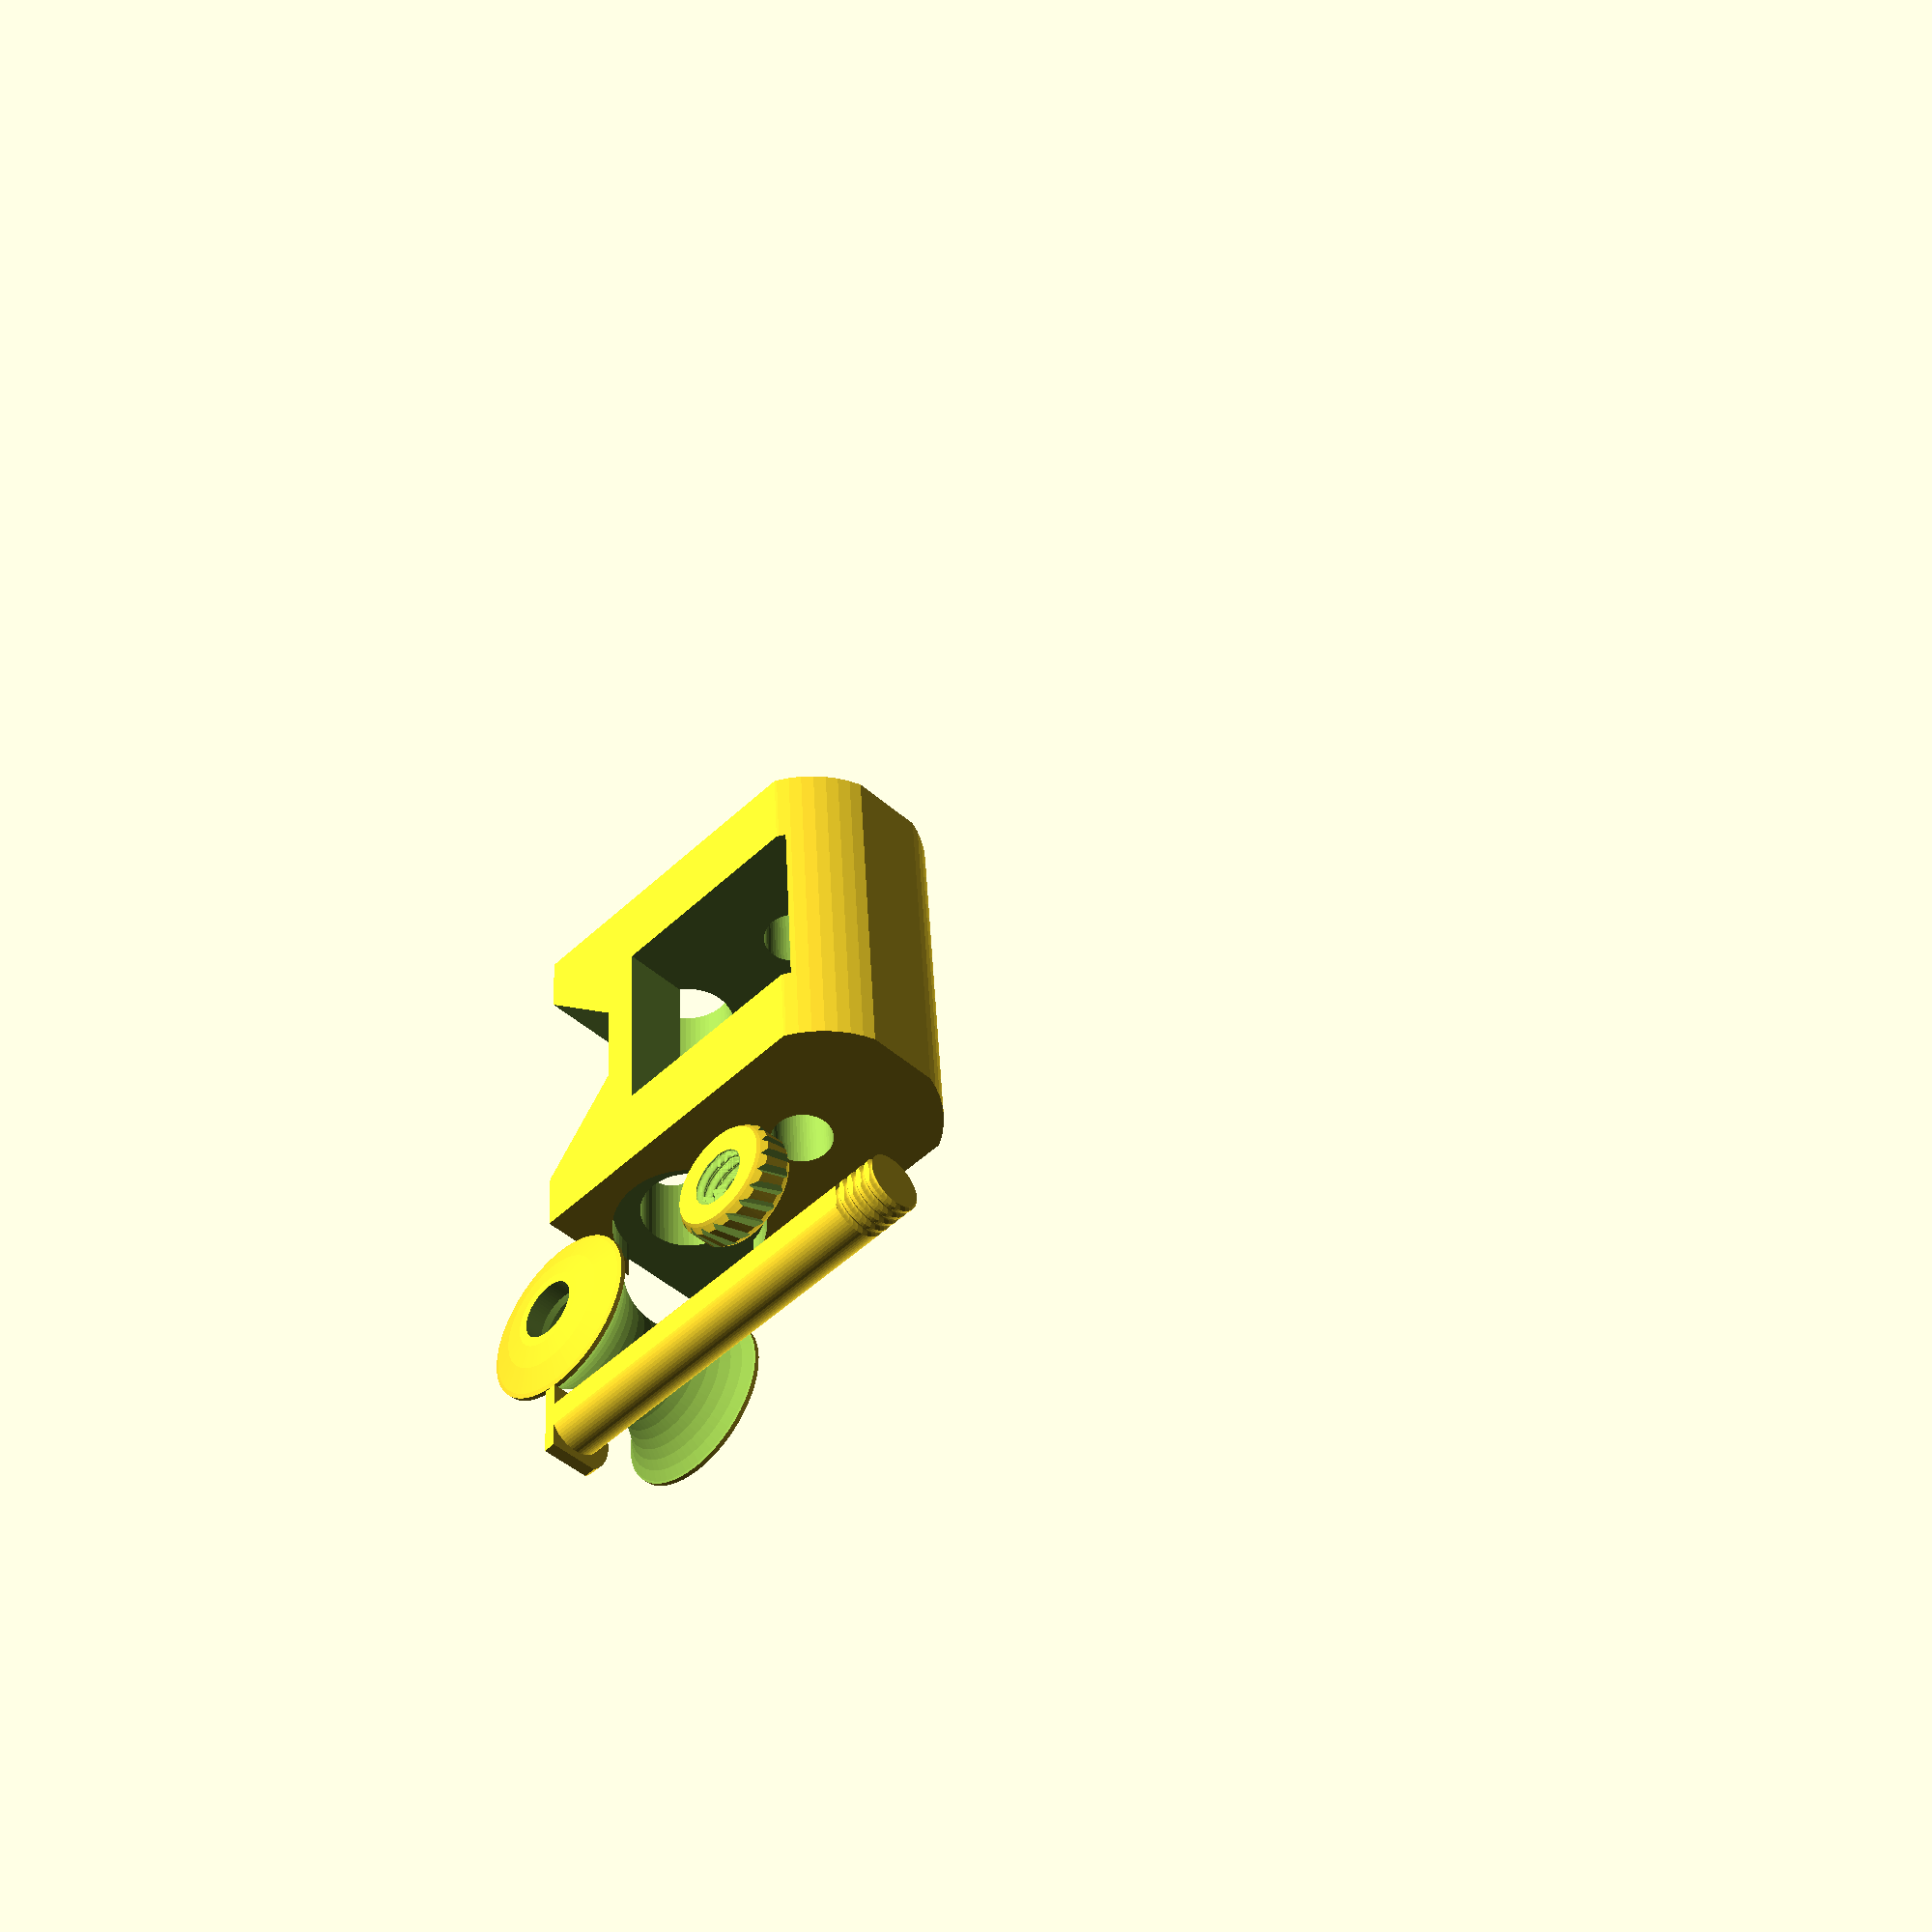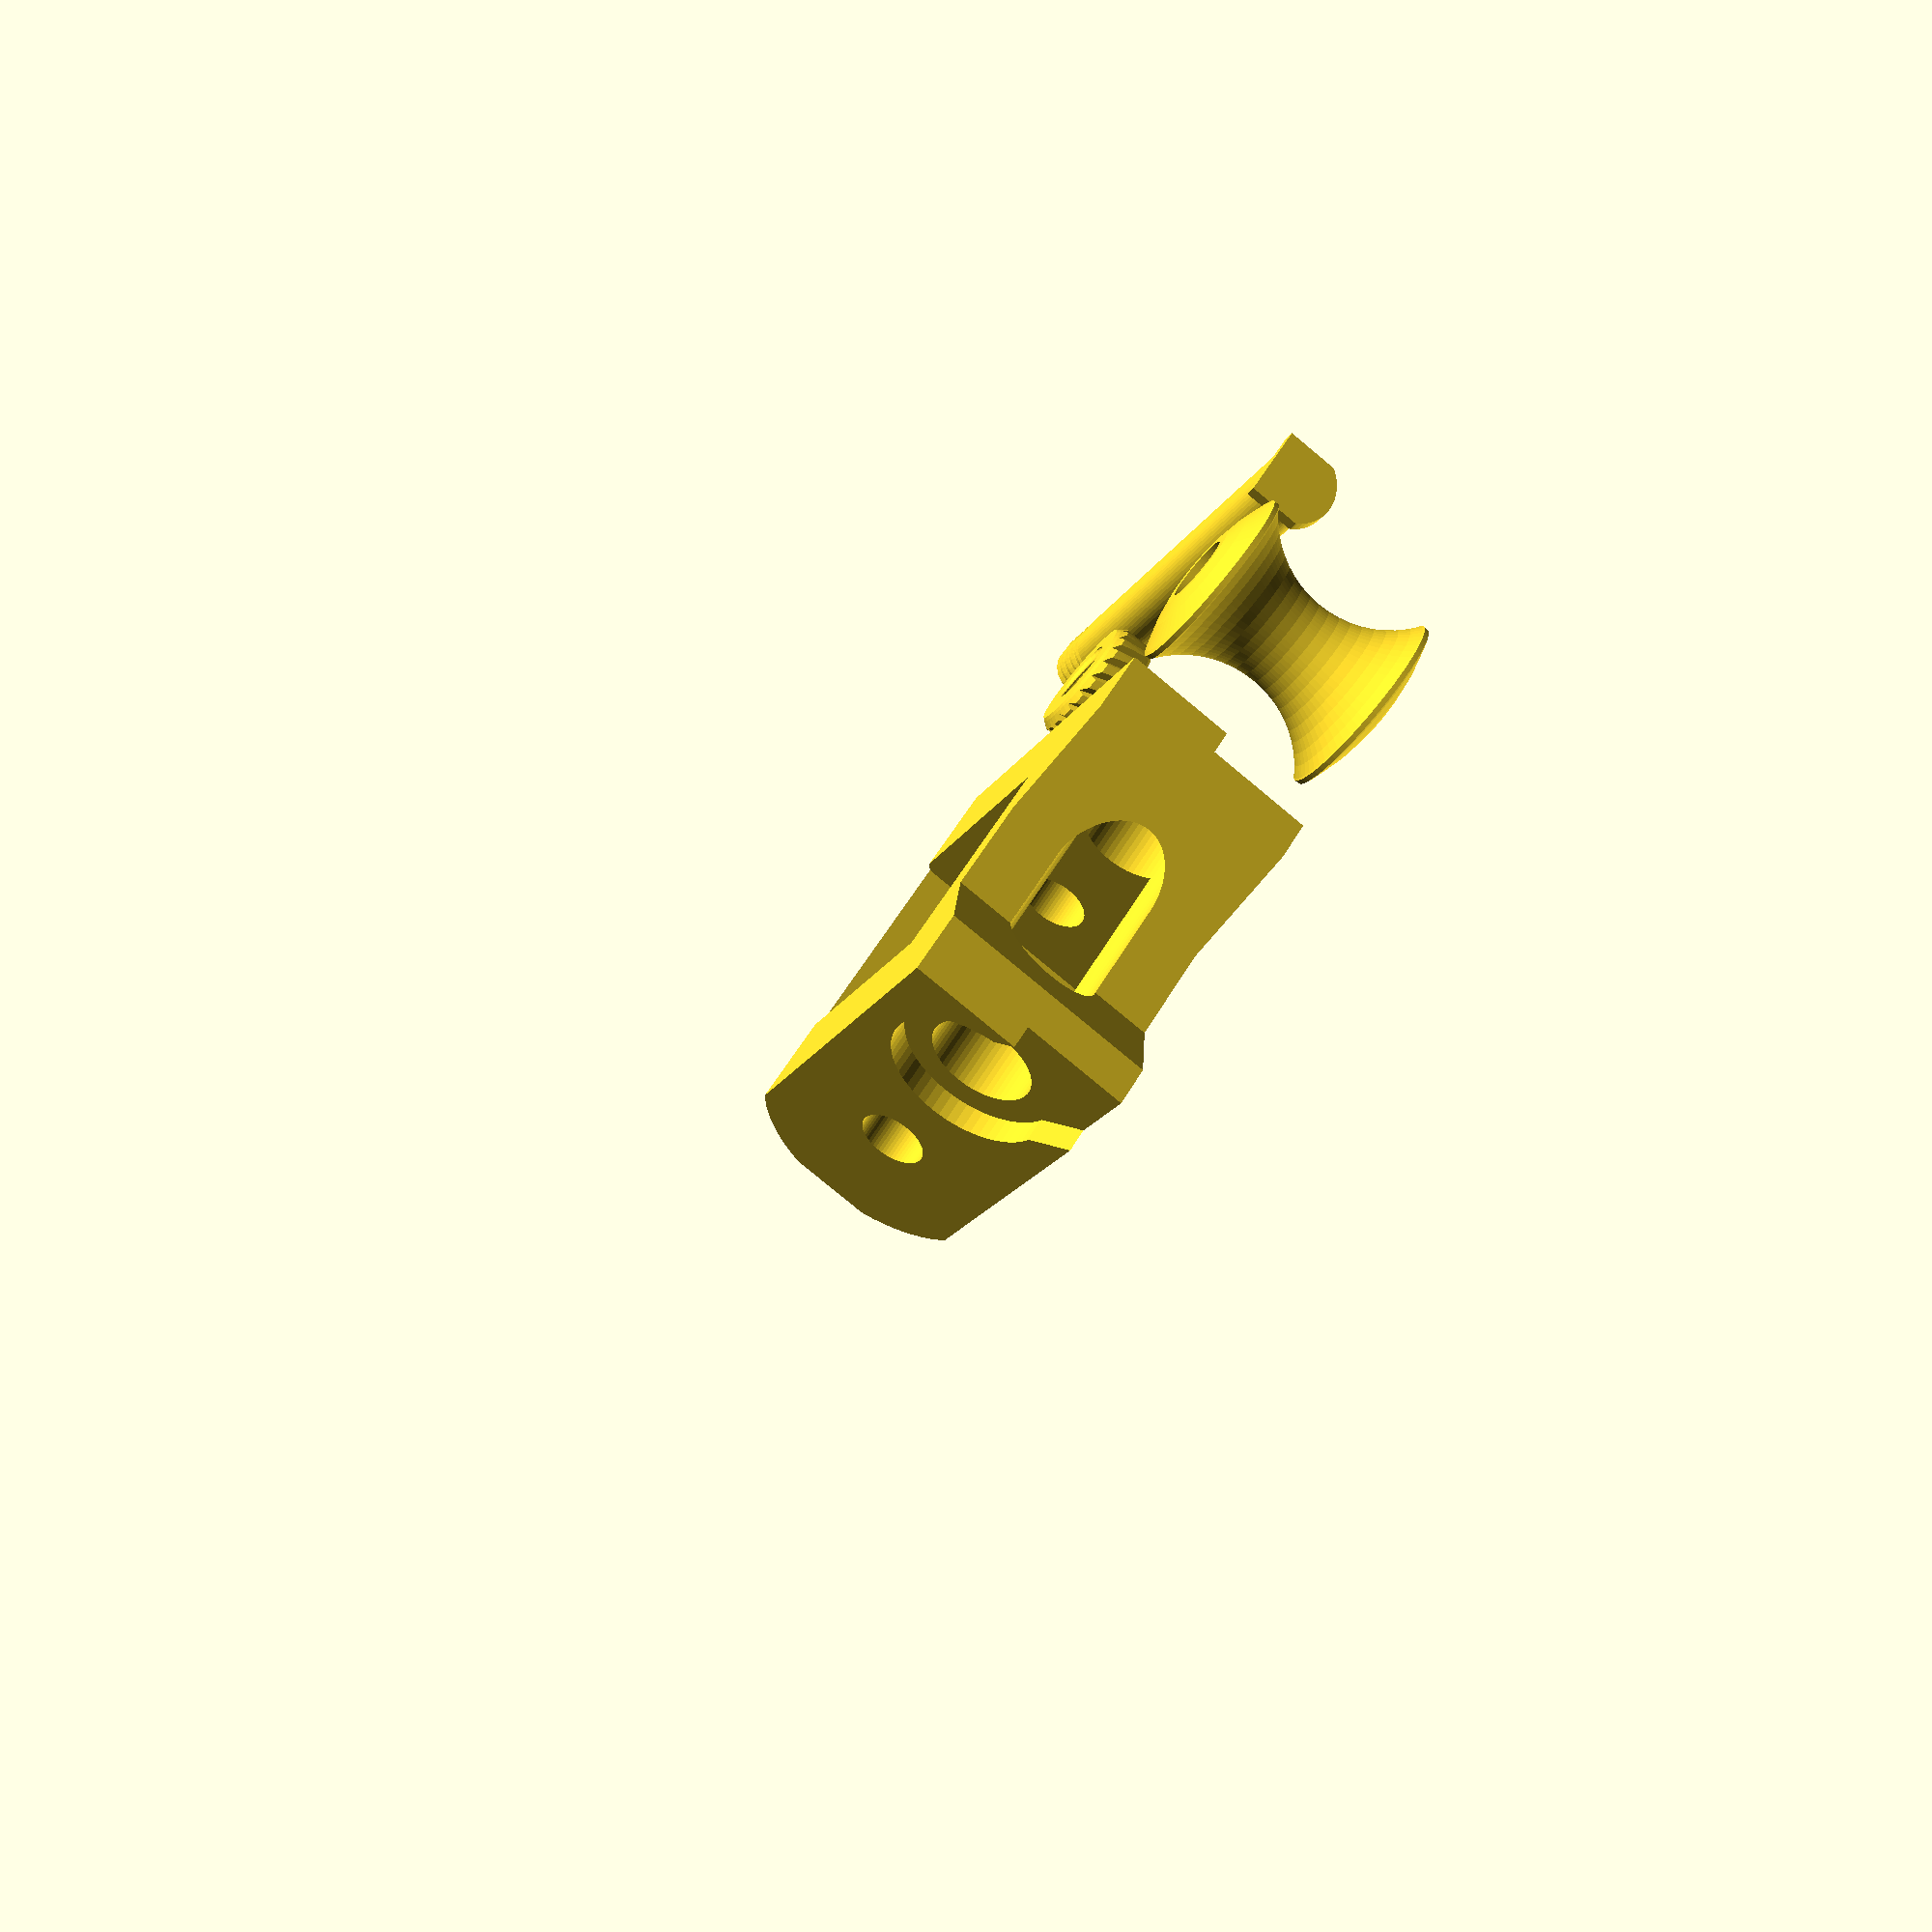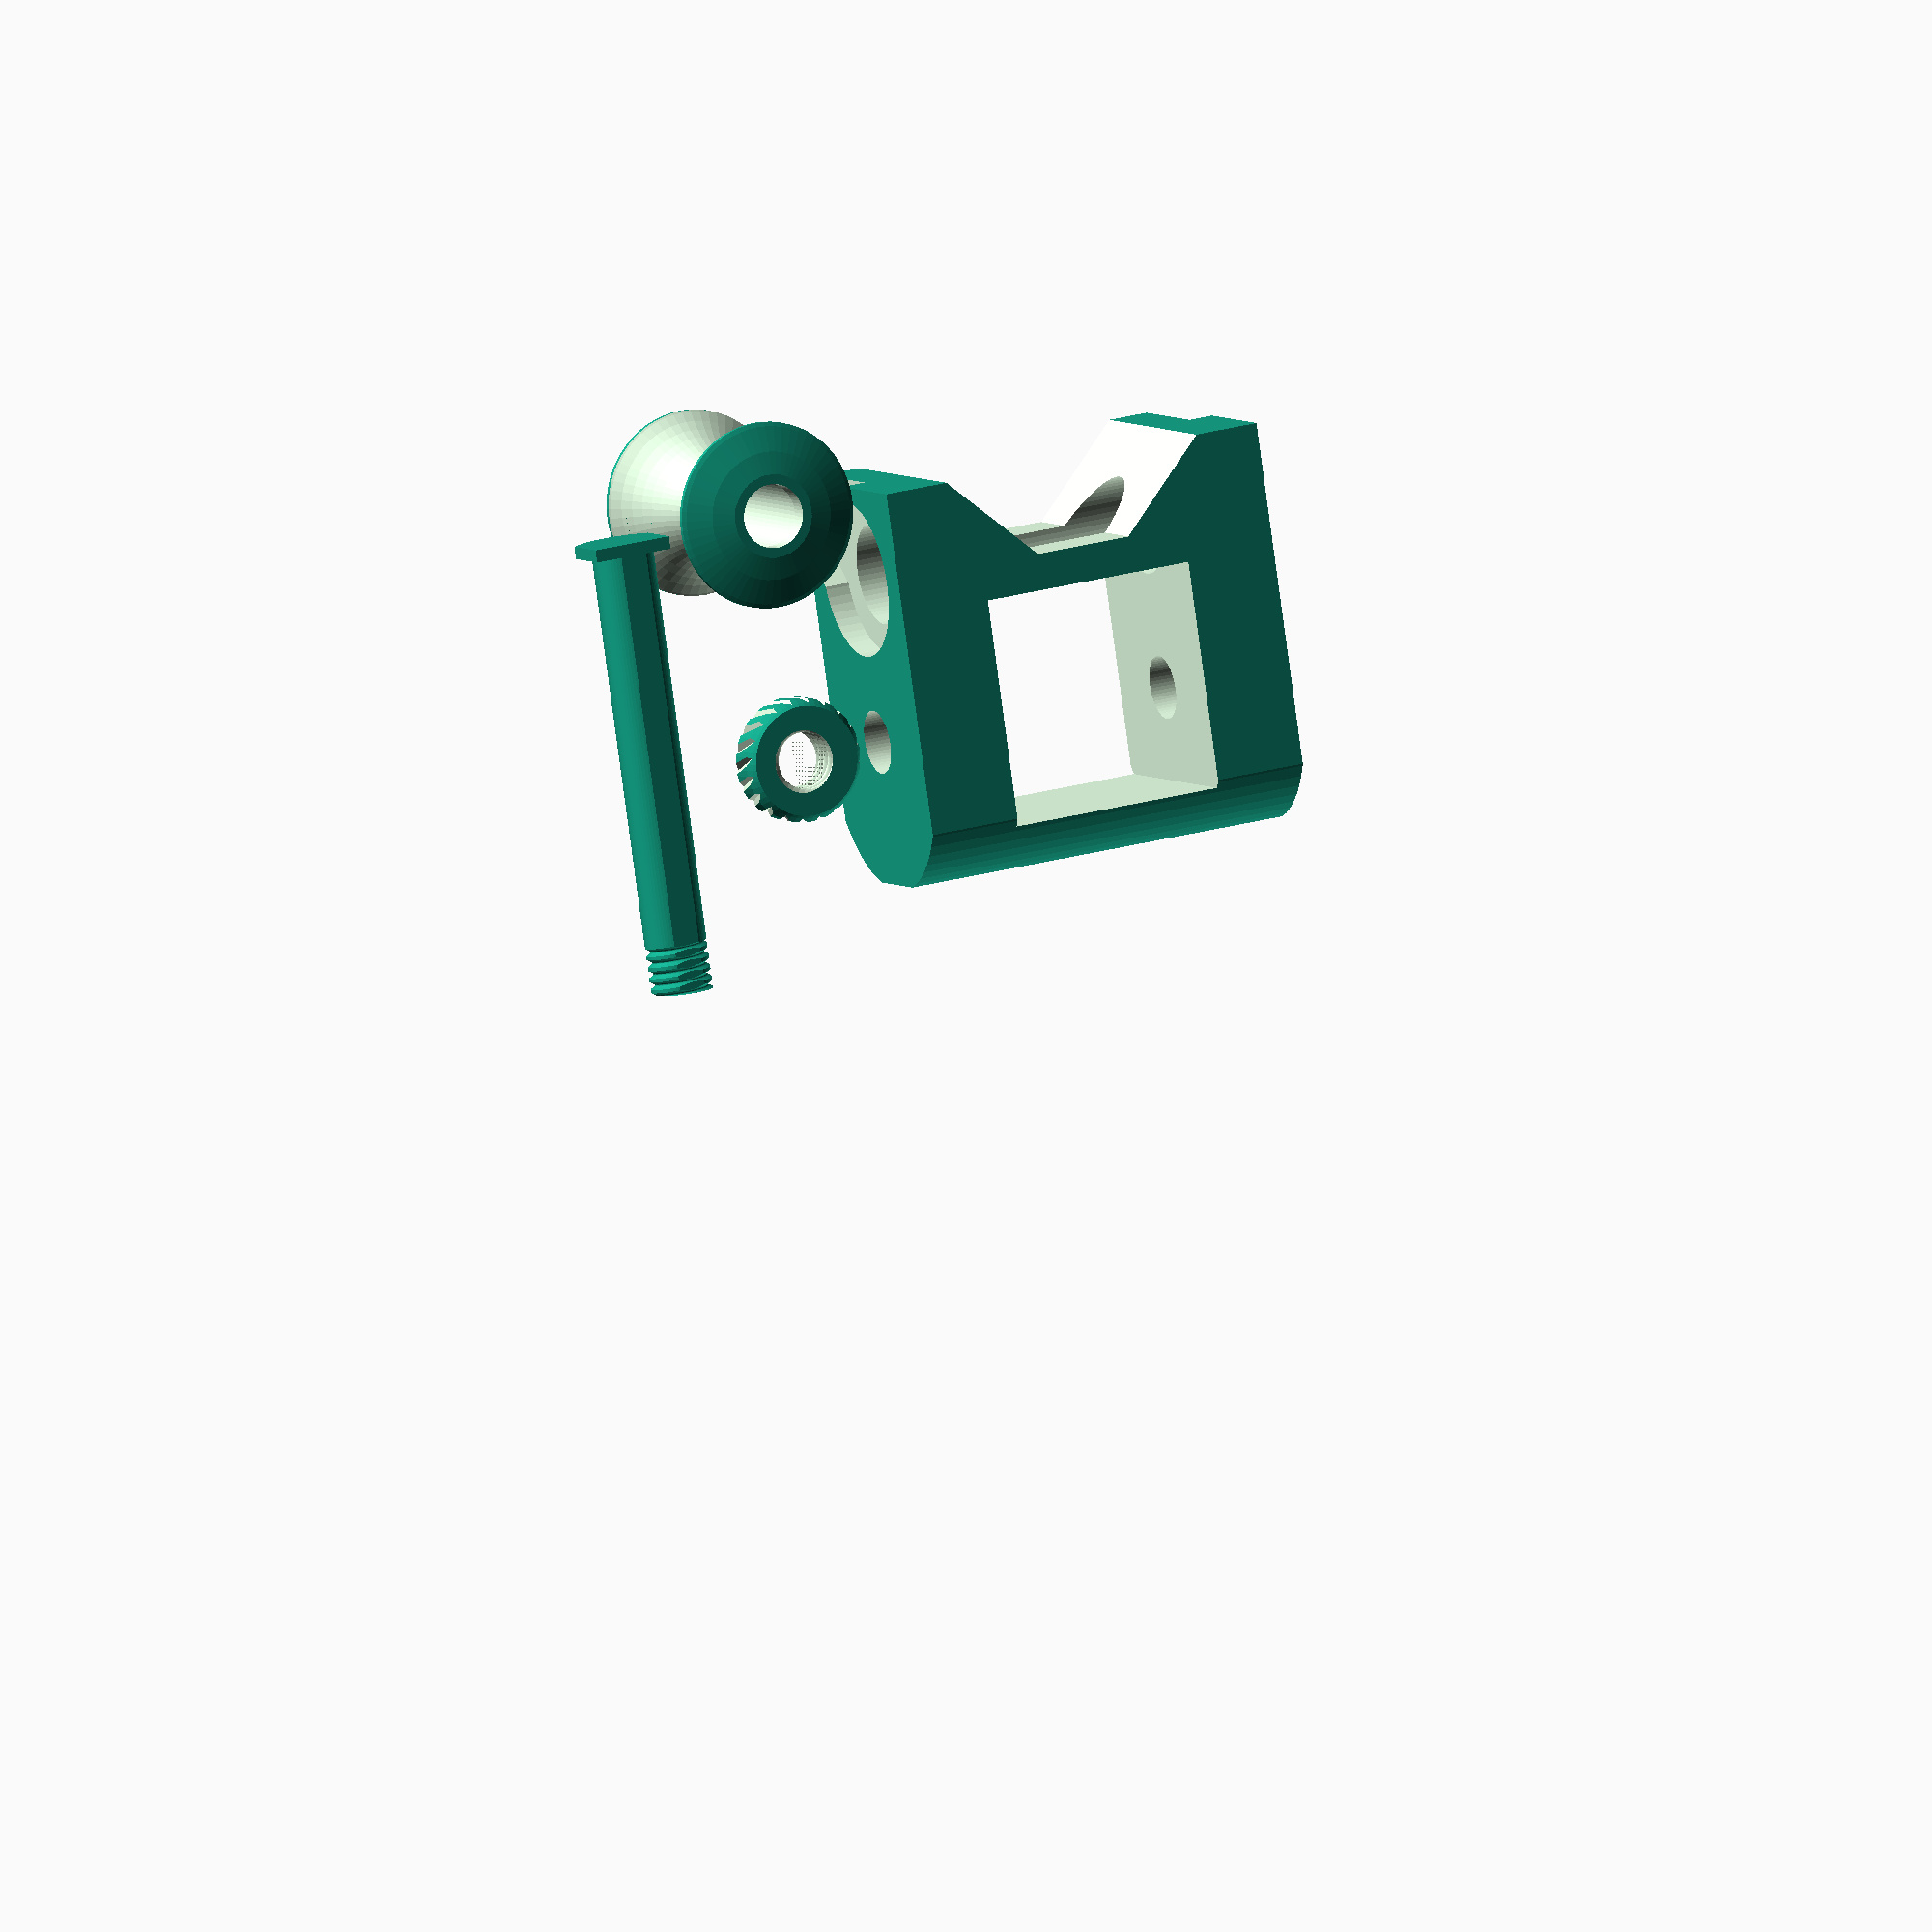
<openscad>

$fn=60;

slop = 0.15;

frame_width = 65.5;
filament_guide_rod_length = frame_width;
filament_guide_rod_dia = 10;
filament_guide_rod_hole_dia = filament_guide_rod_dia+2*slop;

arm_height=20.8;

module threads(d=8, multiple=10) {
    z_step = 1.8;
    for (i = [0:multiple-1]) {
        translate([0,0,i*z_step]) linear_extrude(height=z_step, center=true, convexity = 10, twist = -360, $fn = 30) translate([0.5, 0, 0]) circle(d=d-0.5);
    }
}

module _nut(d=8, d2=18, h=7, indents=20) {
    $fn=60;
    sphere_dia=d2+h/1.8;
    intersection() {
        difference() {
            cylinder(d=d2,h=h);
            threads(d=d+4*slop, multiple=h);
            for (i = [0:indents-1]) {
                rotate([0,20,i*360/indents]) translate([-2,d2/2+2,0]) rotate([0,0,45]) cube([4,4,35], center=true);
            }
        }
        translate([0,0,h-sphere_dia/3]) sphere(d=sphere_dia);
        translate([0,0,sphere_dia/3]) sphere(d=sphere_dia);
    }
}

module filament_guide_rod() {
    $fn=60;
    
    intersection() {
        union() {
            translate([0,0,filament_guide_rod_dia/2-0.5]) rotate([-90,0,0]) cylinder(d=filament_guide_rod_dia, h=filament_guide_rod_length);
            intersection() {
                translate([0,0,3]) rotate([-90,0,0]) cylinder(d=17,h=2); 
                translate([-13/2,-2,0]) cube([13,5,13]);
            }
            translate([0,filament_guide_rod_length,0]) intersection() {
                translate([0,0,filament_guide_rod_dia/2-0.5]) rotate([-90,0,0]) cylinder(d=filament_guide_rod_dia, h=8);
                translate([0,0,filament_guide_rod_dia/2-0.5]) rotate([-90,0,0]) threads(d=filament_guide_rod_dia,multiple=20);
            }
        }
        translate([-15,0,0]) cube([30,200,30]);
    }
}

module filament_guide_roller() {
    $fn=60;
    
    module cone(d1, d2, h) {
        hull() {
            translate([0,0,-h+0.01]) cylinder(d=d1,h=0.01);
            translate([0,0,-0.01]) cylinder(d=d2,h=0.01);;
        }
    }
    
    module body(d1, d2, h) {
        difference() {
            cylinder(d=d1,h=h);
            translate([0,0,h/2]) rotate_extrude(convexity=7) translate([h/1.4,0,0]) circle(d=h);
        }
    }

    difference() {
        intersection() {
            body(30, 15, 35);
            translate([0,0,-4.4]) sphere(d=80);
            translate([0,0,39.4]) sphere(d=80);
        }
        translate([0,0,-35]) cylinder(d=filament_guide_rod_hole_dia, h=70);
        hull() {
            translate([0,0,5]) cone(filament_guide_rod_dia, filament_guide_rod_dia+2, 2);
            translate([0,0,35-5]) mirror([0,0,1]) cone(filament_guide_rod_dia, filament_guide_rod_dia+2, 2);
        }
    }
}

module arm_indent() {
    rotate([0,90,0]) cylinder(d=25+3*slop, h=5);
    rotate([45,0,0]) translate([2.5,0,20]) cube([5,arm_height, 40], center=true);
    
}

module _frame() {
    
    
    
    difference() {
        cube([frame_width,65,35]);
        translate([15, 20, -1]) cube([35.5,37,37]);
        translate([-1, 41.7, 35/2]) rotate([0,90,0]) cylinder(d=filament_guide_rod_hole_dia, h=80);

        translate([-1, 15, 35/2]) rotate([0,90,0]) cylinder(d=16+2*slop, h=70);
        
        translate([-1, 15, 35/2]) arm_indent();
        translate([frame_width-4, 15, 35/2]) arm_indent();
        
        hull() {
            translate([frame_width/2-8,0,0]) rotate([0,0,45]) cube([20,20,72], center=true);
            translate([frame_width/2+8,0,0]) rotate([0,0,45]) cube([20,20,72], center=true);
        }
    }
    
}

module frame() {
    intersection() {
        _frame();
        hull() {
            translate([0,46,35/2]) rotate([0,90,0]) cylinder(d=40,h=80);
            cube([80,10,60]);
        }
    }
}

intersection() {
    //translate([35,31.7,35/2]) rotate([0,90,0]) filament_guide_roller();
    filament_guide_roller();
    //cube([50,50,50]);
}

translate([-25,0,0]) filament_guide_rod();
translate([0,40,0]) _nut(d=10, d2=20);

translate([20,0,0]) frame();


</openscad>
<views>
elev=226.5 azim=94.2 roll=315.2 proj=p view=wireframe
elev=258.7 azim=220.8 roll=309.8 proj=p view=wireframe
elev=175.8 azim=8.4 roll=23.6 proj=o view=solid
</views>
